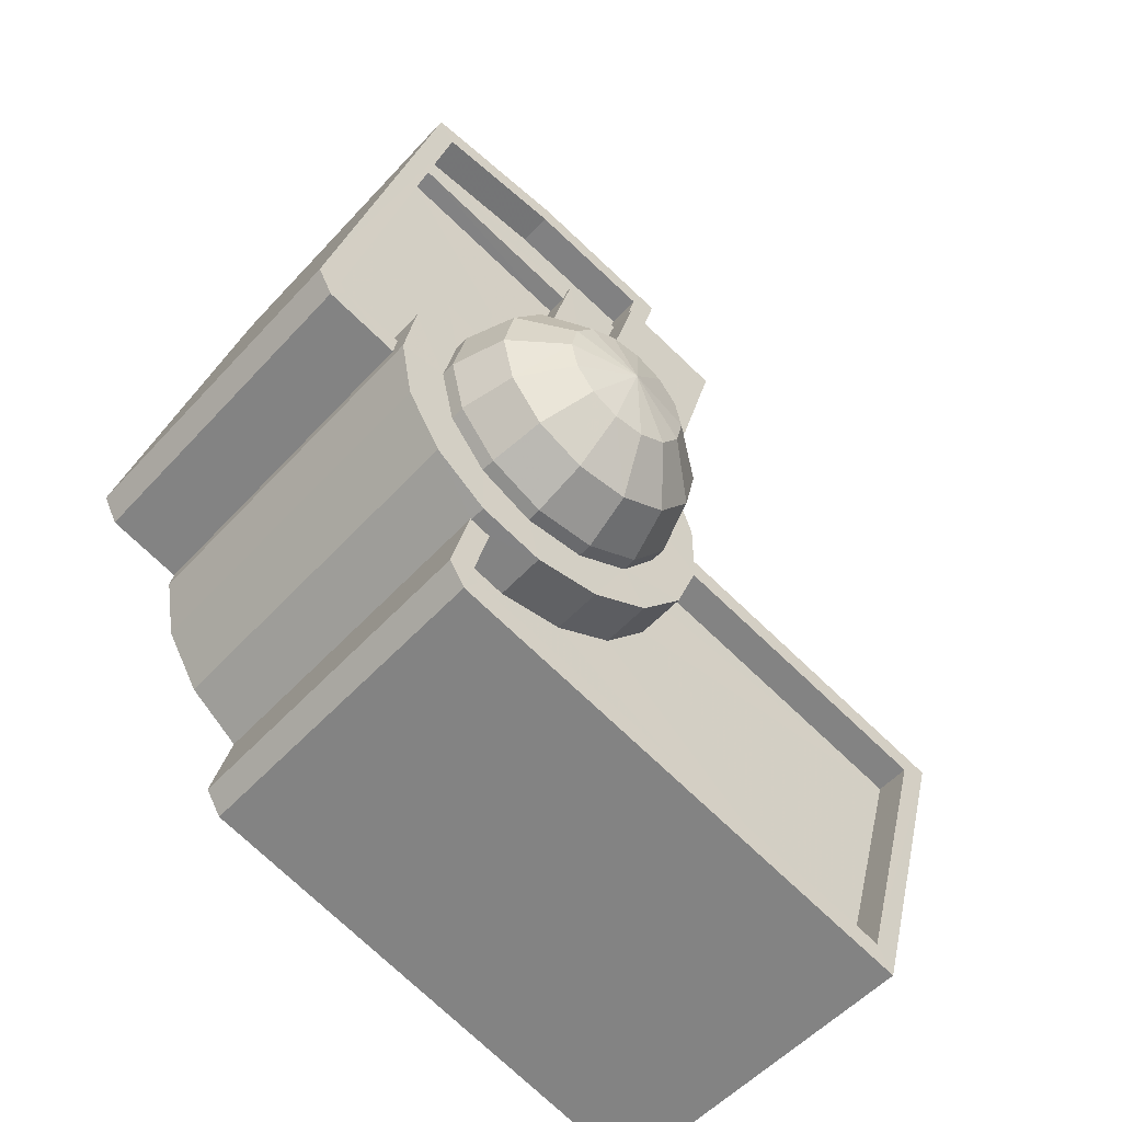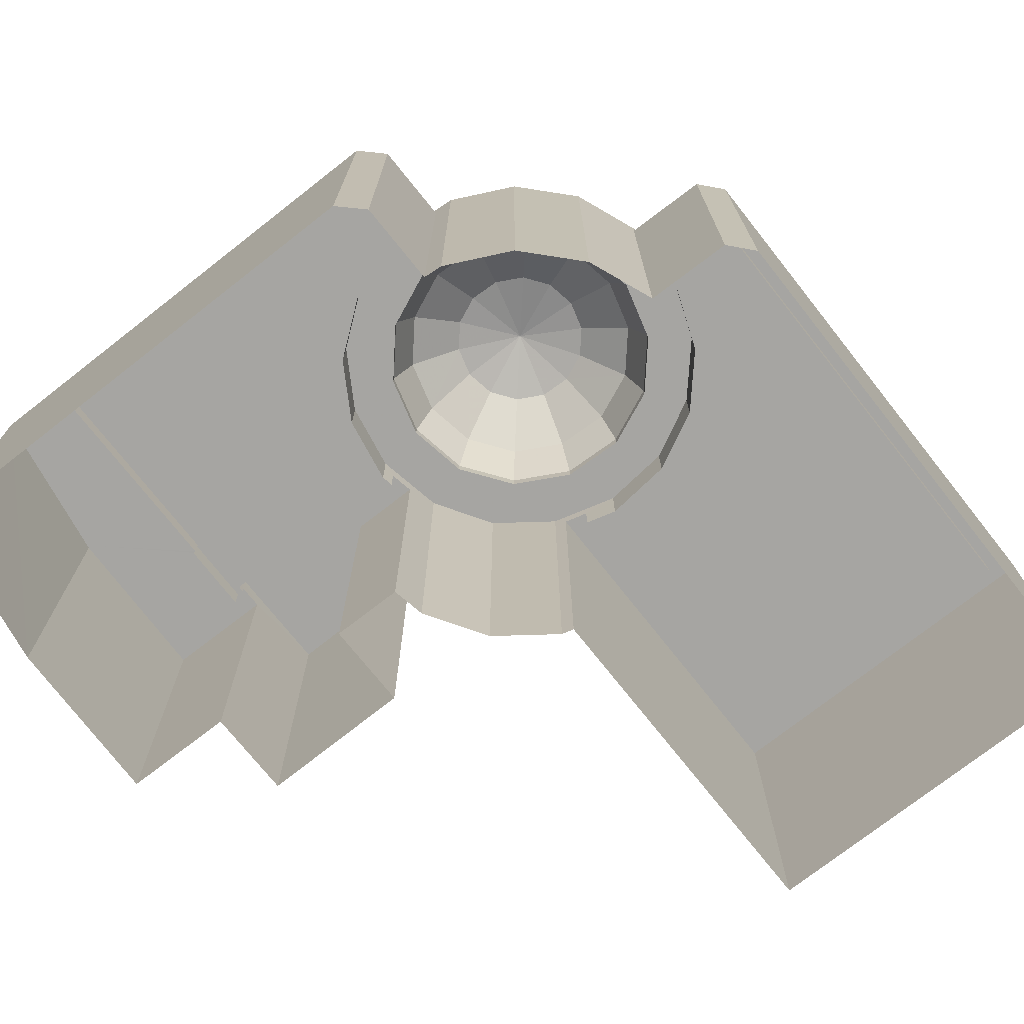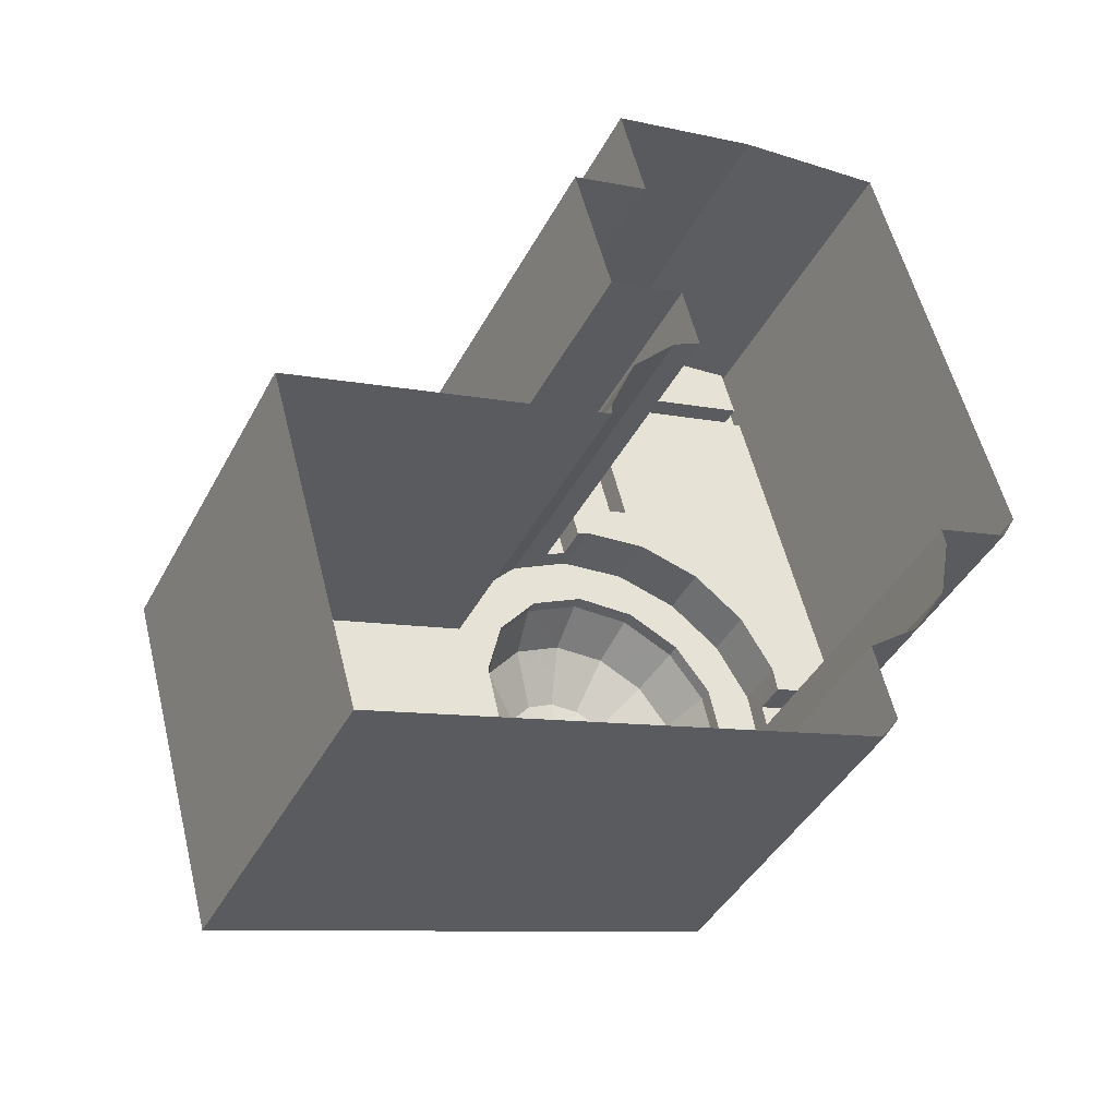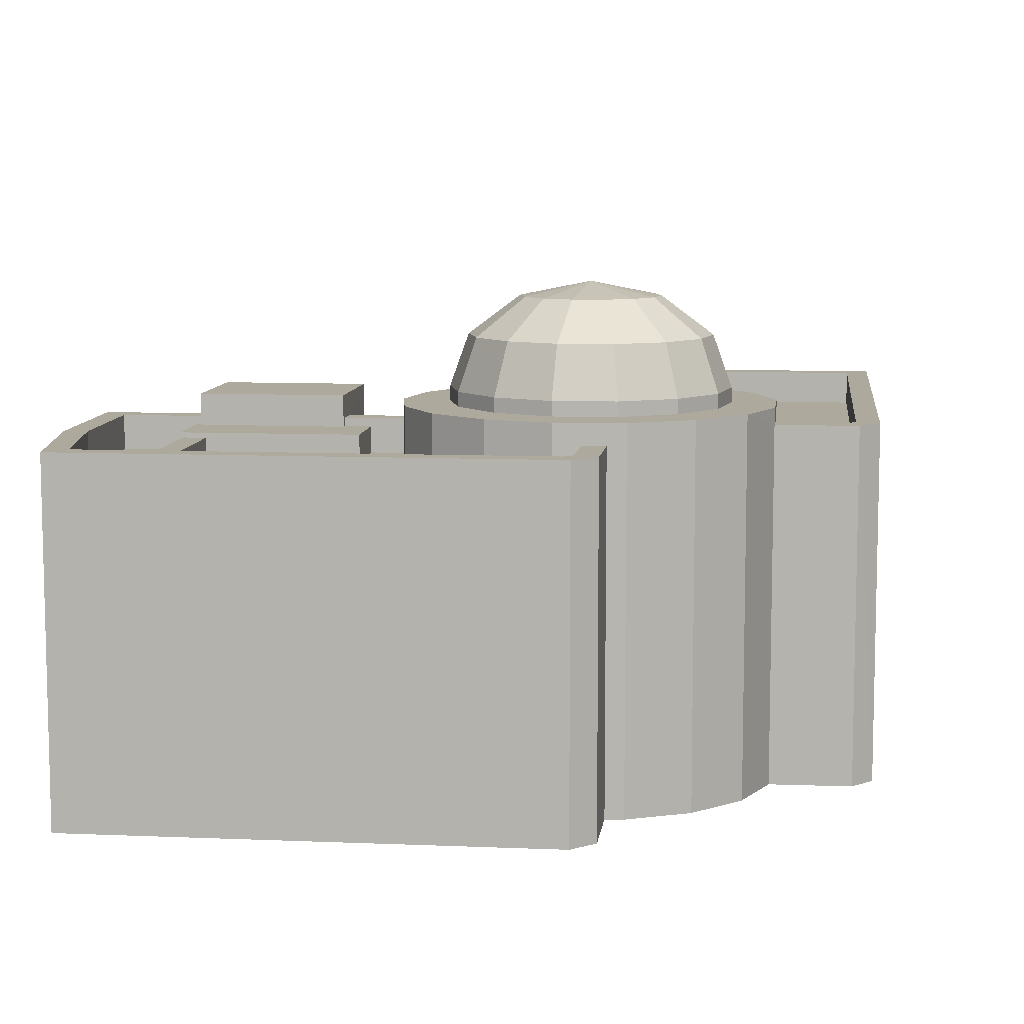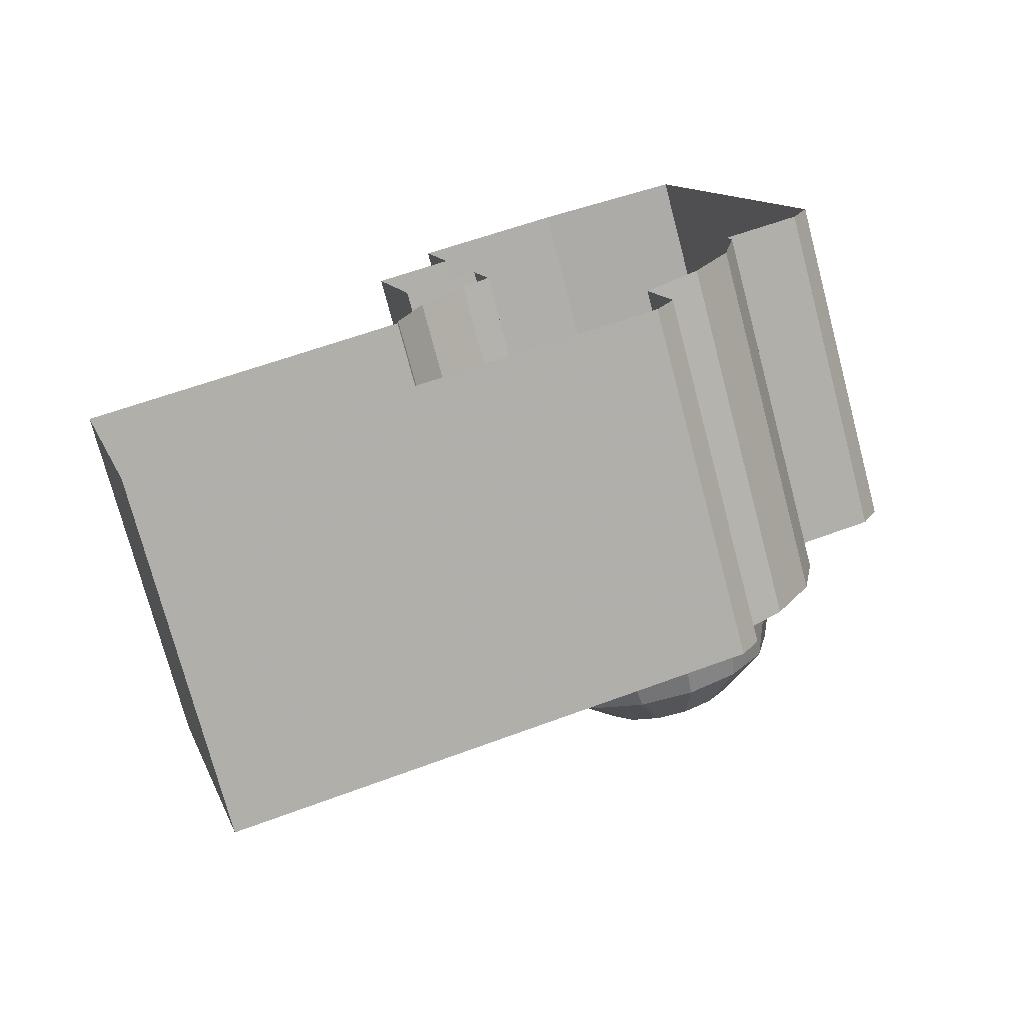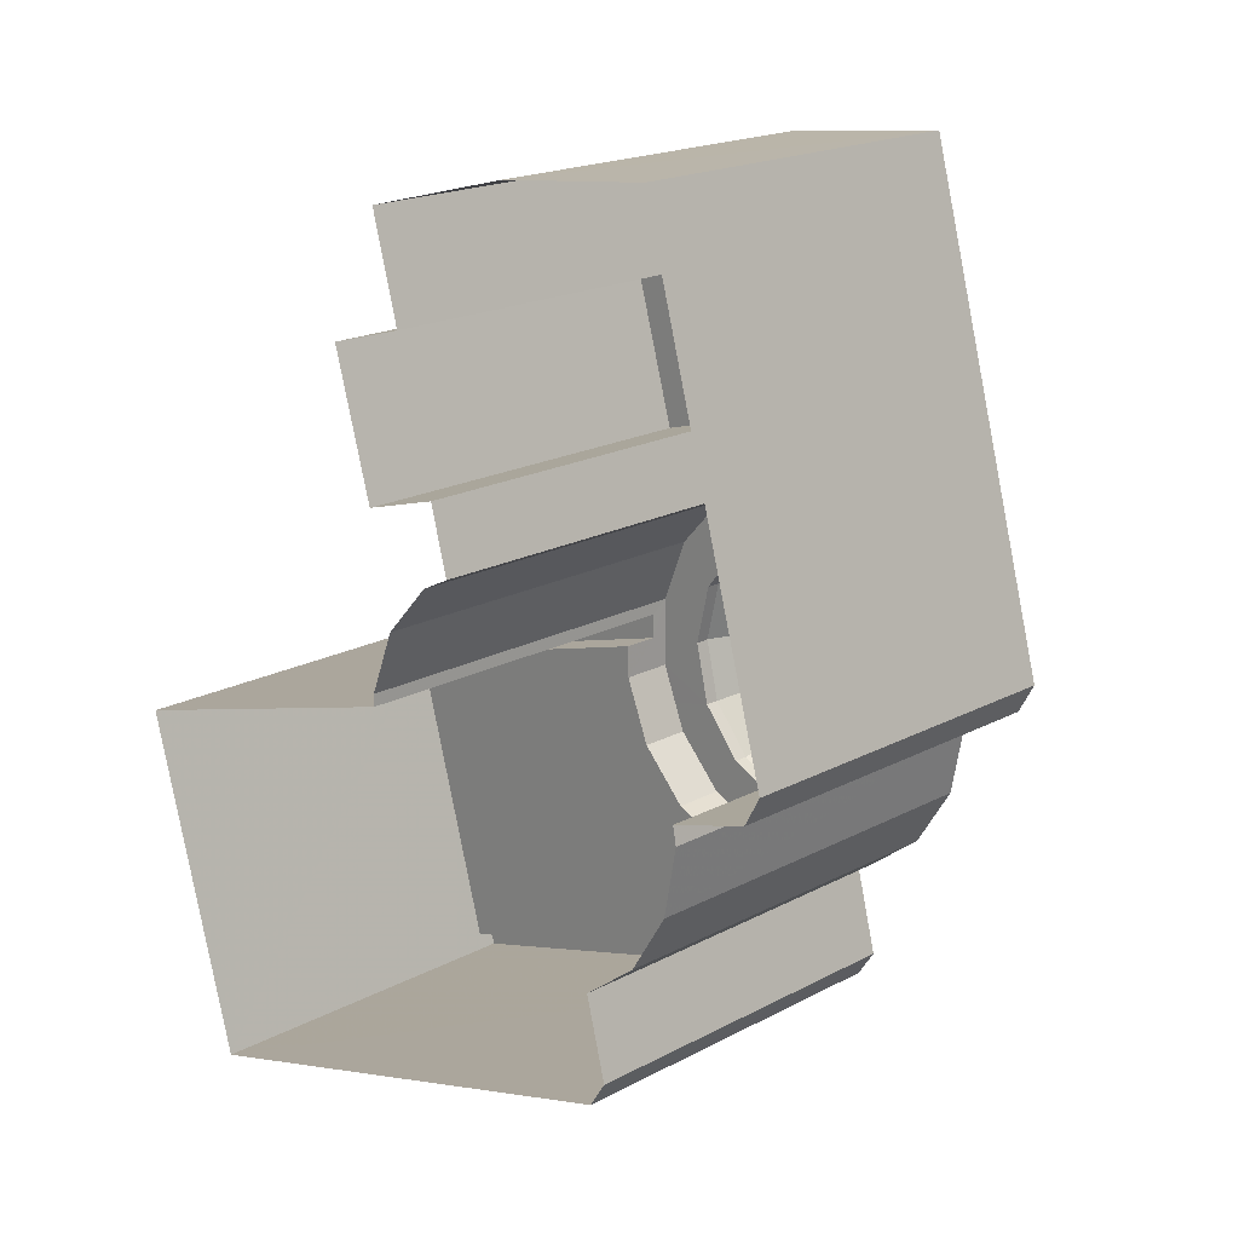
<metadata>
{"format":"obj","ext":"obj","renderer":"f3d","projection":"perspective","resolution":1024,"background":"white","views":[{"elev":-52.9,"azim":-41.0,"up":"+Y"},{"elev":-73.6,"azim":-67.2,"up":"+Z"},{"elev":-41.3,"azim":154.2,"up":"+Y"},{"elev":8.8,"azim":-98.8,"up":"+Z"},{"elev":-74.5,"azim":-165.2,"up":"+Y"},{"elev":18.9,"azim":-135.4,"up":"+Y"}]}
</metadata>
<code>
v -6407 -3.568e+04 2.971
v -6407 -3.568e+04 2.972
v -6407 -3.568e+04 2.972
v -6395 -3.567e+04 2.971
v -6385 -3.569e+04 2.973
v -6415 -3.567e+04 2.971
v -6409 -3.565e+04 2.969
v -6399 -3.566e+04 2.97
v -6414 -3.567e+04 2.971
v -6411 -3.567e+04 2.971
v -6381 -3.567e+04 2.972
v -6403 -3.565e+04 2.969
v -6397 -3.565e+04 2.97
v -6396 -3.565e+04 2.97
v -6410 -3.567e+04 2.971
v -6411 -3.567e+04 2.971
v -6409 -3.568e+04 2.971
v -6393 -3.565e+04 2.97
v -6395 -3.566e+04 2.97
v -6395 -3.567e+04 2.971
v -6396 -3.567e+04 2.971
v -6398 -3.566e+04 2.971
v -6399 -3.566e+04 2.971
v -6406 -3.568e+04 16.84
v -6406 -3.568e+04 16.84
v -6404 -3.568e+04 16.84
v -6395 -3.567e+04 16.84
v -6382 -3.567e+04 16.84
v -6395 -3.567e+04 16.84
v -6406 -3.568e+04 16.84
v -6401 -3.568e+04 16.84
v -6386 -3.569e+04 16.84
v -6398 -3.568e+04 16.84
v -6396 -3.567e+04 16.84
v -6385 -3.569e+04 18.34
v -6381 -3.567e+04 18.34
v -6386 -3.569e+04 18.34
v -6382 -3.567e+04 18.34
v -6395 -3.567e+04 18.34
v -6407 -3.568e+04 18.34
v -6406 -3.568e+04 18.34
v -6407 -3.568e+04 18.34
v -6406 -3.568e+04 18.34
v -6407 -3.568e+04 18.34
v -6406 -3.568e+04 18.34
v -6395 -3.567e+04 18.34
v -6406 -3.568e+04 18.34
v -6397 -3.567e+04 19.06
v -6396 -3.567e+04 19.06
v -6399 -3.567e+04 19.06
v -6395 -3.567e+04 19.06
v -6397 -3.567e+04 19.06
v -6395 -3.567e+04 19.06
v -6396 -3.567e+04 19.06
v -6397 -3.567e+04 19.06
v -6399 -3.567e+04 19.06
v -6396 -3.567e+04 19.06
v -6396 -3.567e+04 19.06
v -6398 -3.566e+04 19.06
v -6398 -3.568e+04 19.06
v -6401 -3.566e+04 19.06
v -6402 -3.568e+04 19.06
v -6401 -3.568e+04 19.06
v -6402 -3.566e+04 19.06
v -6404 -3.566e+04 19.06
v -6404 -3.568e+04 19.06
v -6404 -3.566e+04 19.06
v -6406 -3.566e+04 19.06
v -6404 -3.568e+04 19.06
v -6406 -3.568e+04 19.06
v -6407 -3.567e+04 19.06
v -6409 -3.566e+04 19.06
v -6407 -3.567e+04 19.06
v -6409 -3.568e+04 19.06
v -6408 -3.567e+04 19.06
v -6410 -3.567e+04 19.06
v -6408 -3.567e+04 19.06
v -6410 -3.567e+04 19.06
v -6409 -3.567e+04 19.06
v -6411 -3.567e+04 19.06
v -6401 -3.565e+04 17.58
v -6409 -3.565e+04 17.58
v -6401 -3.565e+04 17.58
v -6409 -3.565e+04 17.58
v -6400 -3.566e+04 17.79
v -6400 -3.566e+04 17.79
v -6403 -3.566e+04 17.79
v -6401 -3.565e+04 17.79
v -6398 -3.565e+04 17.79
v -6398 -3.565e+04 17.79
v -6400 -3.566e+04 17.79
v -6398 -3.565e+04 17.79
v -6400 -3.566e+04 19.15
v -6395 -3.566e+04 19.15
v -6393 -3.565e+04 19.15
v -6398 -3.565e+04 19.15
v -6409 -3.565e+04 16.65
v -6401 -3.565e+04 16.65
v -6403 -3.565e+04 16.65
v -6409 -3.565e+04 16.65
v -6401 -3.565e+04 16.65
v -6398 -3.565e+04 16.65
v -6397 -3.565e+04 16.65
v -6400 -3.566e+04 16.65
v -6400 -3.566e+04 16.65
v -6401 -3.566e+04 16.65
v -6413 -3.567e+04 16.65
v -6411 -3.567e+04 16.65
v -6410 -3.567e+04 16.65
v -6403 -3.566e+04 16.65
v -6401 -3.565e+04 16.65
v -6409 -3.565e+04 16.65
v -6409 -3.566e+04 16.65
v -6406 -3.566e+04 16.65
v -6404 -3.566e+04 16.65
v -6414 -3.567e+04 16.65
v -6397 -3.565e+04 18.15
v -6396 -3.565e+04 18.15
v -6397 -3.565e+04 18.15
v -6403 -3.565e+04 18.15
v -6413 -3.567e+04 18.15
v -6411 -3.567e+04 18.15
v -6411 -3.567e+04 18.15
v -6414 -3.567e+04 18.15
v -6409 -3.565e+04 18.15
v -6409 -3.565e+04 18.15
v -6398 -3.565e+04 18.15
v -6415 -3.567e+04 18.15
v -6403 -3.565e+04 18.15
v -6414 -3.567e+04 18.15
v -6399 -3.566e+04 18.15
v -6400 -3.566e+04 18.15
v -6399 -3.566e+04 18.15
v -6400 -3.566e+04 18.15
v -6404 -3.567e+04 21.92
v -6404 -3.568e+04 19.68
v -6402 -3.568e+04 19.68
v -6402 -3.567e+04 21.92
v -6406 -3.567e+04 21.92
v -6407 -3.567e+04 19.68
v -6400 -3.567e+04 21.92
v -6399 -3.567e+04 19.68
v -6398 -3.567e+04 21.92
v -6397 -3.567e+04 19.68
v -6398 -3.567e+04 21.92
v -6397 -3.567e+04 19.68
v -6398 -3.567e+04 21.92
v -6397 -3.567e+04 19.68
v -6400 -3.567e+04 21.92
v -6399 -3.567e+04 19.68
v -6402 -3.566e+04 21.92
v -6402 -3.566e+04 19.68
v -6404 -3.566e+04 21.92
v -6404 -3.566e+04 19.68
v -6407 -3.567e+04 19.68
v -6406 -3.567e+04 21.92
v -6408 -3.567e+04 19.68
v -6408 -3.567e+04 21.92
v -6409 -3.567e+04 19.68
v -6408 -3.567e+04 21.92
v -6408 -3.567e+04 19.68
v -6408 -3.567e+04 21.92
v -6401 -3.567e+04 23.56
v -6402 -3.567e+04 23.56
v -6400 -3.567e+04 23.56
v -6400 -3.567e+04 23.56
v -6400 -3.567e+04 23.56
v -6401 -3.567e+04 23.56
v -6402 -3.567e+04 23.56
v -6404 -3.567e+04 23.56
v -6405 -3.567e+04 23.56
v -6406 -3.567e+04 23.56
v -6406 -3.567e+04 23.56
v -6406 -3.567e+04 23.56
v -6405 -3.567e+04 23.56
v -6404 -3.567e+04 23.56
v -6403 -3.567e+04 24.16
f 1 2 3
f 2 4 5
f 6 7 8
f 9 6 10
f 4 11 5
f 8 7 12
f 13 12 14
f 15 16 10
f 15 10 17
f 17 10 1
f 8 18 19
f 18 8 13
f 20 4 21
f 22 21 23
f 8 23 6
f 1 4 2
f 23 10 6
f 13 8 12
f 1 10 4
f 4 23 21
f 23 4 10
f 24 25 26
f 27 28 29
f 25 30 26
f 31 32 33
f 33 32 34
f 32 28 34
f 32 31 30
f 26 30 31
f 34 28 27
f 35 36 37
f 38 36 39
f 40 35 37
f 41 42 40
f 43 44 42
f 45 43 41
f 38 39 46
f 41 40 47
f 47 40 37
f 37 36 38
f 43 42 41
f 48 49 50
f 48 51 49
f 52 53 51
f 54 55 56
f 53 55 54
f 52 55 53
f 52 51 48
f 49 57 50
f 54 56 58
f 50 57 59
f 56 60 58
f 50 59 61
f 56 62 63
f 56 63 60
f 64 61 65
f 64 50 61
f 62 66 63
f 67 65 68
f 62 69 66
f 70 66 69
f 71 68 72
f 67 64 65
f 73 74 70
f 75 72 76
f 67 68 71
f 77 78 74
f 79 76 80
f 73 70 69
f 79 80 78
f 71 72 75
f 75 76 79
f 79 78 77
f 74 73 77
f 81 82 83
f 81 84 82
f 85 86 87
f 86 88 87
f 89 90 88
f 85 91 86
f 92 90 89
f 86 89 88
f 93 94 95
f 96 93 95
f 97 98 99
f 100 97 99
f 101 102 103
f 98 101 99
f 99 101 103
f 104 105 106
f 107 108 109
f 110 111 112
f 106 105 110
f 113 114 112
f 114 115 110
f 107 109 116
f 116 113 112
f 116 109 113
f 106 110 115
f 114 110 112
f 117 118 119
f 118 120 119
f 121 122 123
f 124 122 121
f 125 120 126
f 117 119 127
f 128 124 121
f 128 125 126
f 129 120 125
f 128 130 125
f 119 120 129
f 128 121 130
f 131 132 133
f 131 134 132
f 135 136 137
f 138 135 137
f 139 140 136
f 135 139 136
f 141 137 142
f 141 138 137
f 143 142 144
f 143 141 142
f 145 144 146
f 145 143 144
f 147 146 148
f 147 145 146
f 149 148 150
f 149 147 148
f 151 150 152
f 151 149 150
f 153 152 154
f 153 151 152
f 153 154 155
f 156 153 155
f 156 155 157
f 158 156 157
f 158 157 159
f 160 158 159
f 160 159 161
f 162 160 161
f 162 161 140
f 139 162 140
f 163 138 141
f 163 164 138
f 165 141 143
f 165 163 141
f 166 143 145
f 166 165 143
f 167 145 147
f 167 166 145
f 168 147 149
f 168 167 147
f 169 149 151
f 169 168 149
f 170 151 153
f 170 169 151
f 170 153 156
f 171 170 156
f 171 156 158
f 172 171 158
f 172 158 160
f 173 172 160
f 173 160 162
f 174 173 162
f 174 162 139
f 175 174 139
f 175 139 135
f 176 175 135
f 176 135 138
f 164 176 138
f 173 177 172
f 174 177 173
f 175 177 174
f 176 177 175
f 164 177 176
f 163 177 164
f 165 177 163
f 166 177 165
f 167 177 166
f 168 177 167
f 169 177 168
f 170 177 169
f 171 177 170
f 172 177 171
f 47 32 30
f 47 37 32
f 41 30 25
f 41 47 30
f 45 25 24
f 45 41 25
f 28 38 46
f 29 28 46
f 38 28 32
f 37 38 32
f 42 3 2
f 40 42 2
f 3 42 44
f 1 3 44
f 40 2 5
f 35 40 5
f 39 11 4
f 39 36 11
f 36 5 11
f 36 35 5
f 46 53 27
f 53 46 51
f 51 39 20
f 29 46 27
f 20 39 4
f 46 39 51
f 104 106 132
f 23 133 22
f 106 61 132
f 22 133 59
f 133 61 59
f 132 61 133
f 59 57 21
f 22 59 21
f 21 49 20
f 20 49 51
f 57 49 21
f 43 70 44
f 1 44 17
f 17 44 74
f 44 70 74
f 17 78 15
f 17 74 78
f 15 80 16
f 15 78 80
f 123 76 109
f 76 123 80
f 80 122 16
f 108 123 109
f 16 122 10
f 123 122 80
f 113 72 68
f 114 113 68
f 65 114 68
f 65 115 114
f 106 115 65
f 61 106 65
f 53 54 27
f 27 54 34
f 54 58 34
f 33 58 60
f 33 34 58
f 31 33 60
f 63 31 60
f 26 31 63
f 66 26 63
f 24 26 45
f 43 45 70
f 70 45 66
f 45 26 66
f 72 109 76
f 72 113 109
f 98 84 81
f 98 97 84
f 82 112 111
f 83 82 111
f 110 83 111
f 81 101 98
f 87 83 110
f 88 81 83
f 81 88 101
f 88 83 87
f 102 101 88
f 90 102 88
f 87 110 105
f 85 87 105
f 92 89 127
f 13 117 18
f 89 96 127
f 18 117 95
f 117 96 95
f 127 96 117
f 95 19 18
f 95 94 19
f 134 93 86
f 93 131 94
f 94 131 19
f 91 134 86
f 19 131 8
f 93 134 131
f 86 93 96
f 89 86 96
f 23 131 133
f 23 8 131
f 13 14 118
f 117 13 118
f 128 6 9
f 124 128 9
f 126 7 6
f 128 126 6
f 126 12 7
f 126 120 12
f 120 14 12
f 120 118 14
f 10 124 9
f 10 122 124
f 108 107 121
f 123 108 121
f 130 107 116
f 130 121 107
f 97 100 84
f 100 125 84
f 112 82 116
f 82 125 130
f 84 125 82
f 116 82 130
f 125 100 99
f 129 125 99
f 129 99 103
f 119 129 103
f 92 127 90
f 102 90 103
f 103 90 119
f 90 127 119
f 134 85 132
f 132 85 104
f 134 91 85
f 104 85 105
f 71 155 154
f 67 71 154
f 64 154 152
f 64 67 154
f 50 152 150
f 50 64 152
f 48 150 148
f 48 50 150
f 52 148 146
f 52 48 148
f 55 146 144
f 55 52 146
f 56 144 142
f 56 55 144
f 62 142 137
f 62 56 142
f 62 137 136
f 69 62 136
f 69 136 140
f 73 69 140
f 73 140 161
f 77 73 161
f 77 161 159
f 79 77 159
f 79 159 157
f 75 79 157
f 75 157 155
f 71 75 155

</code>
